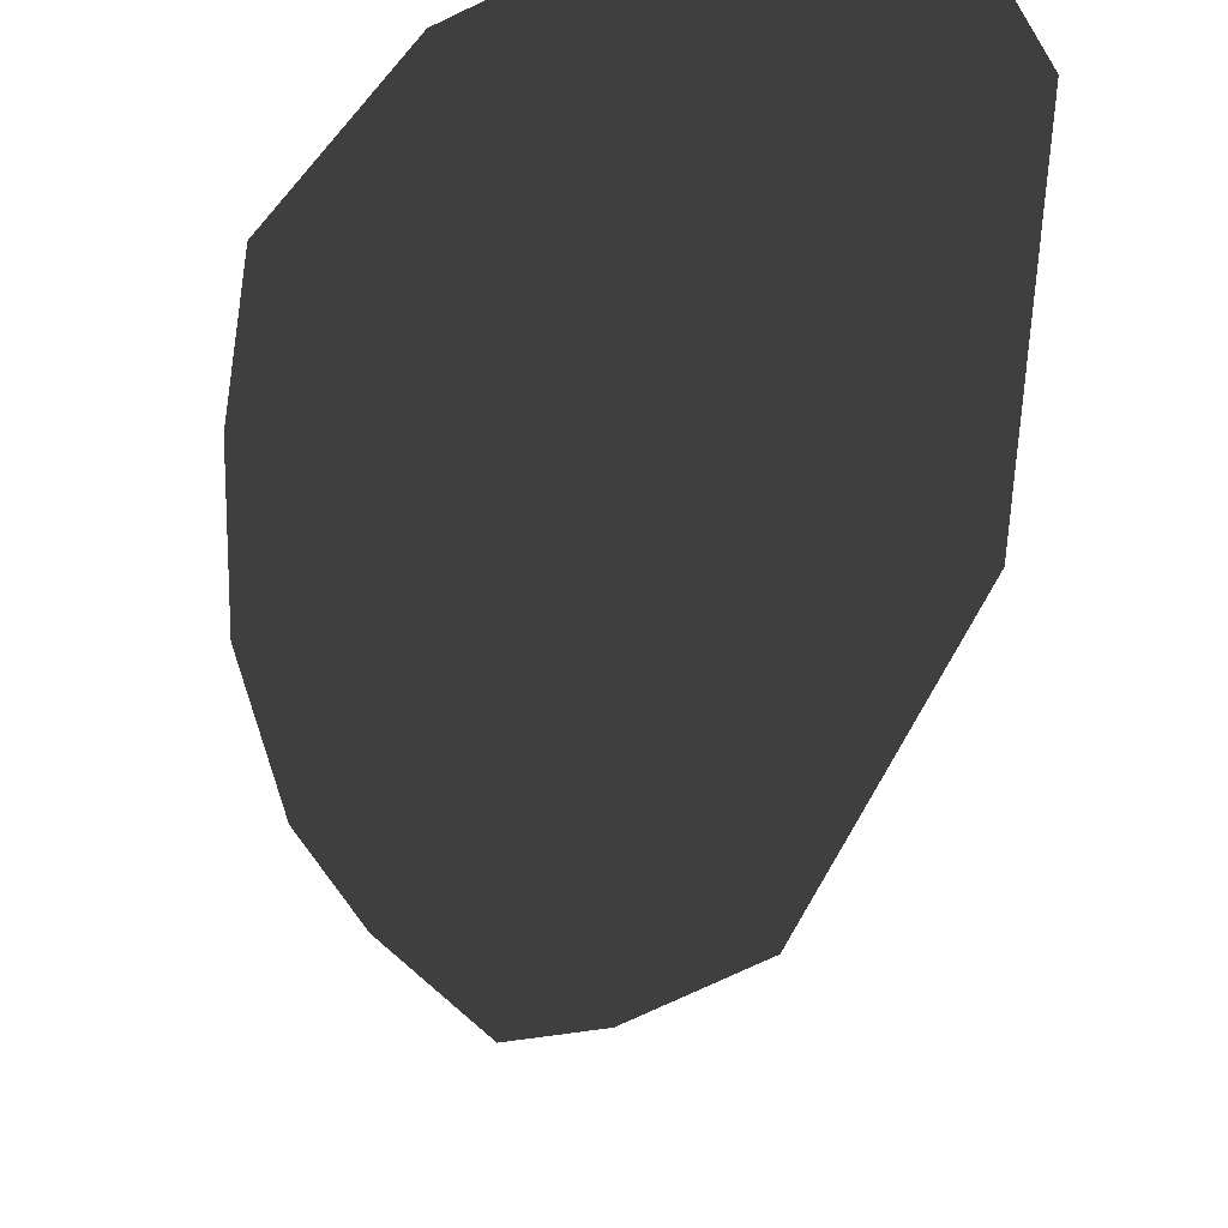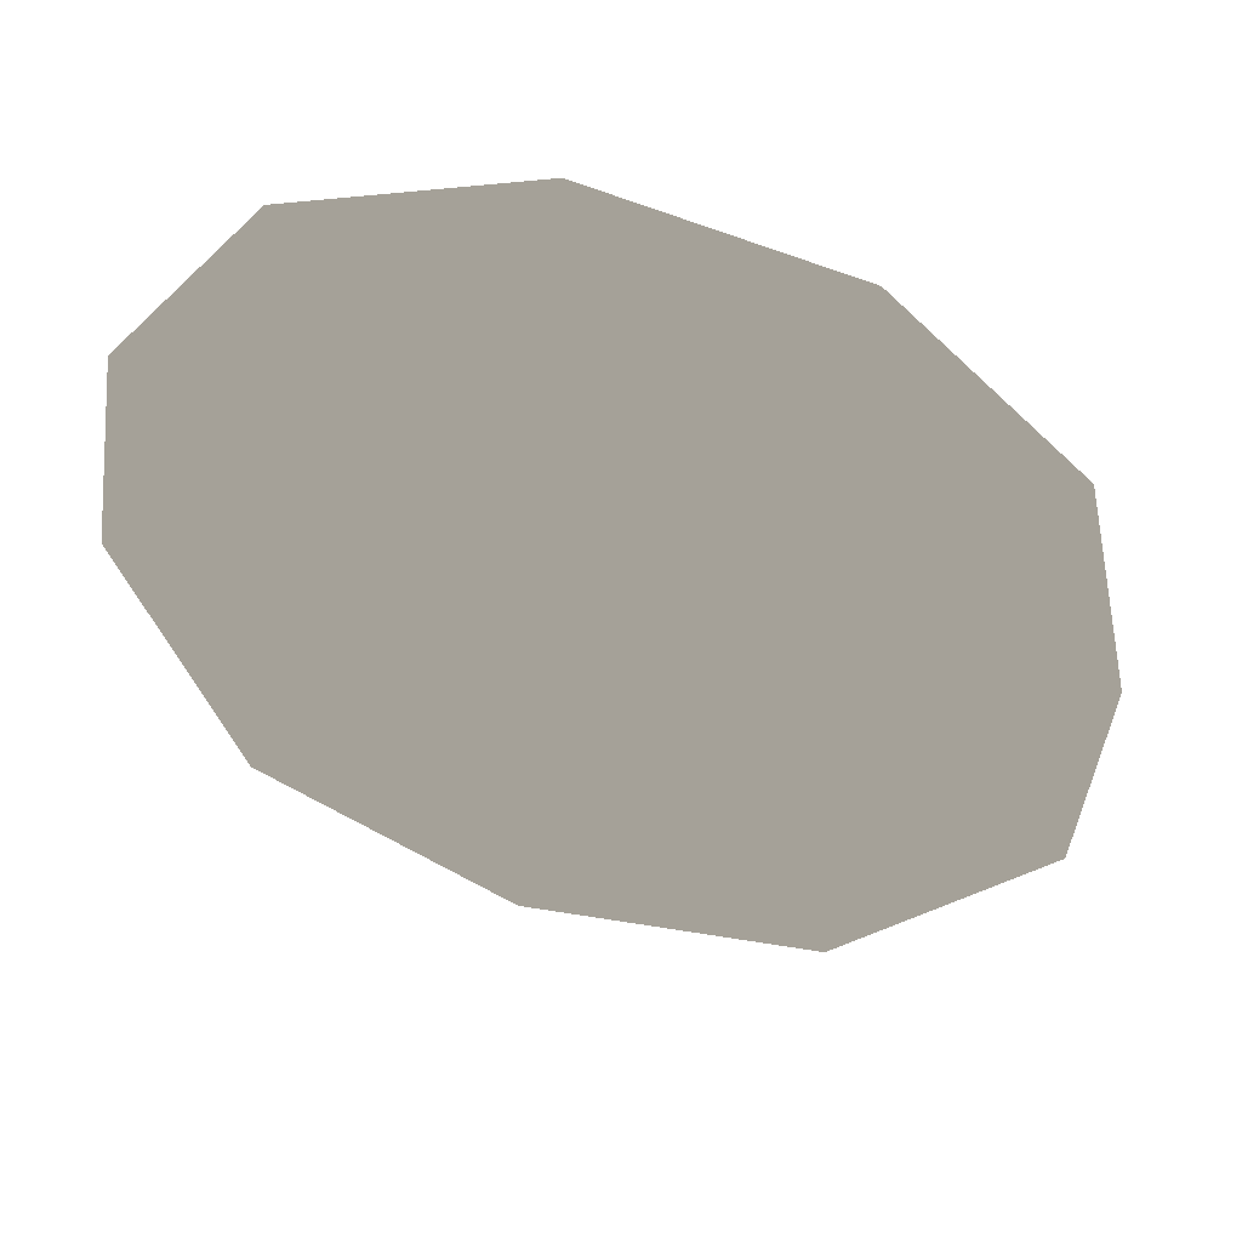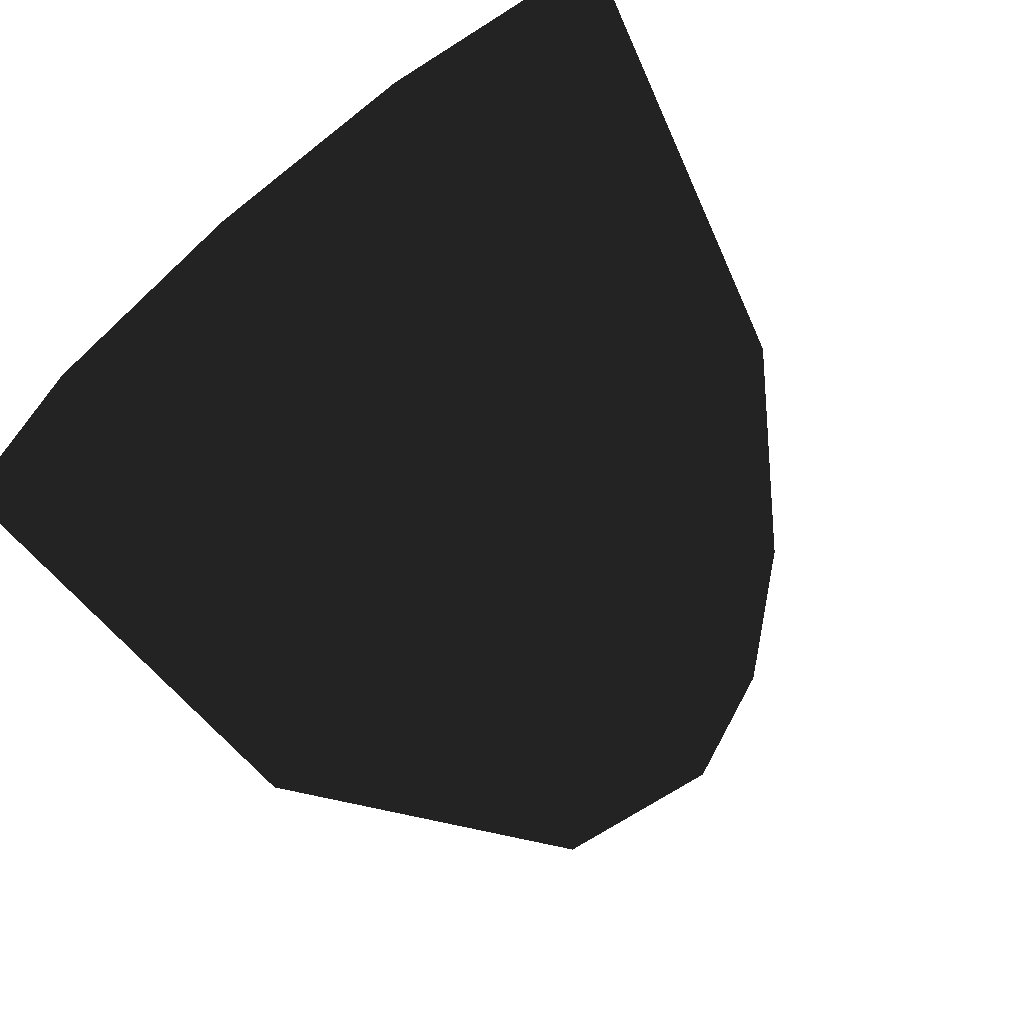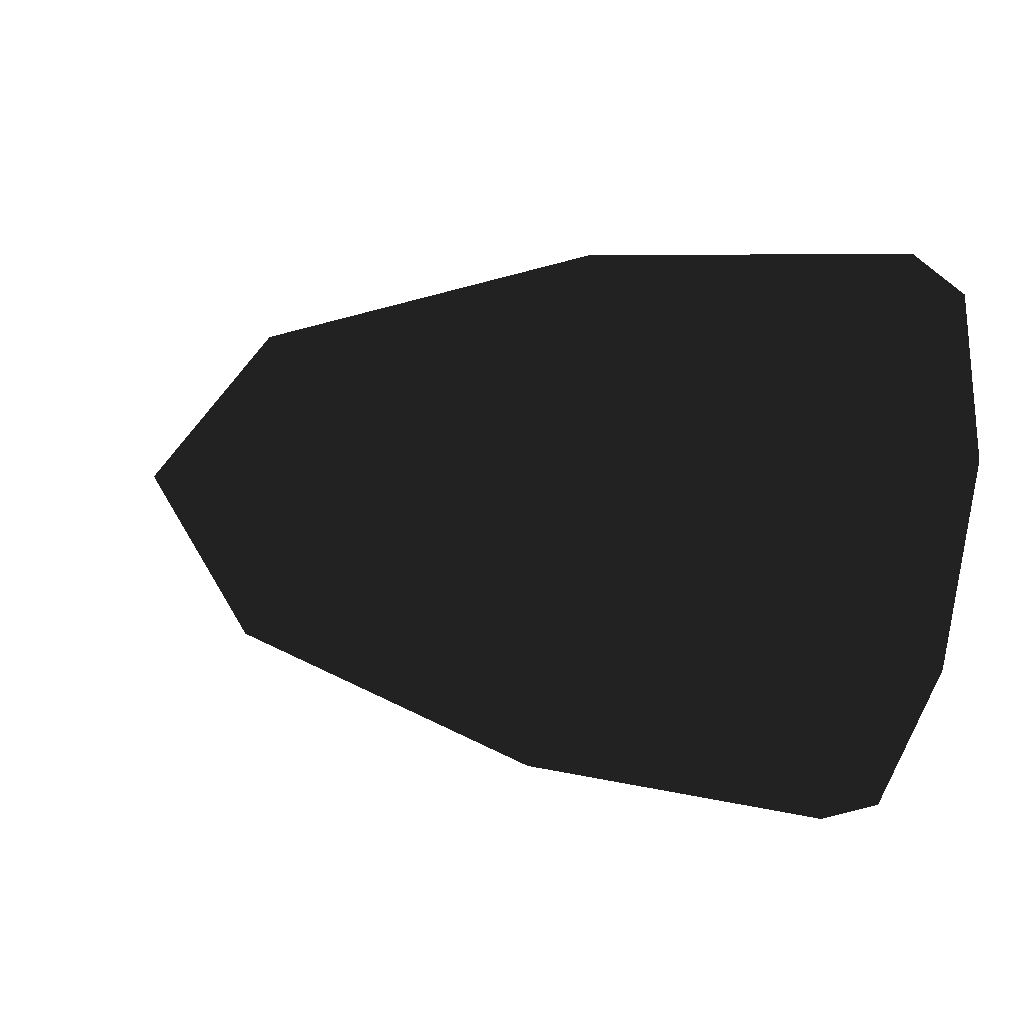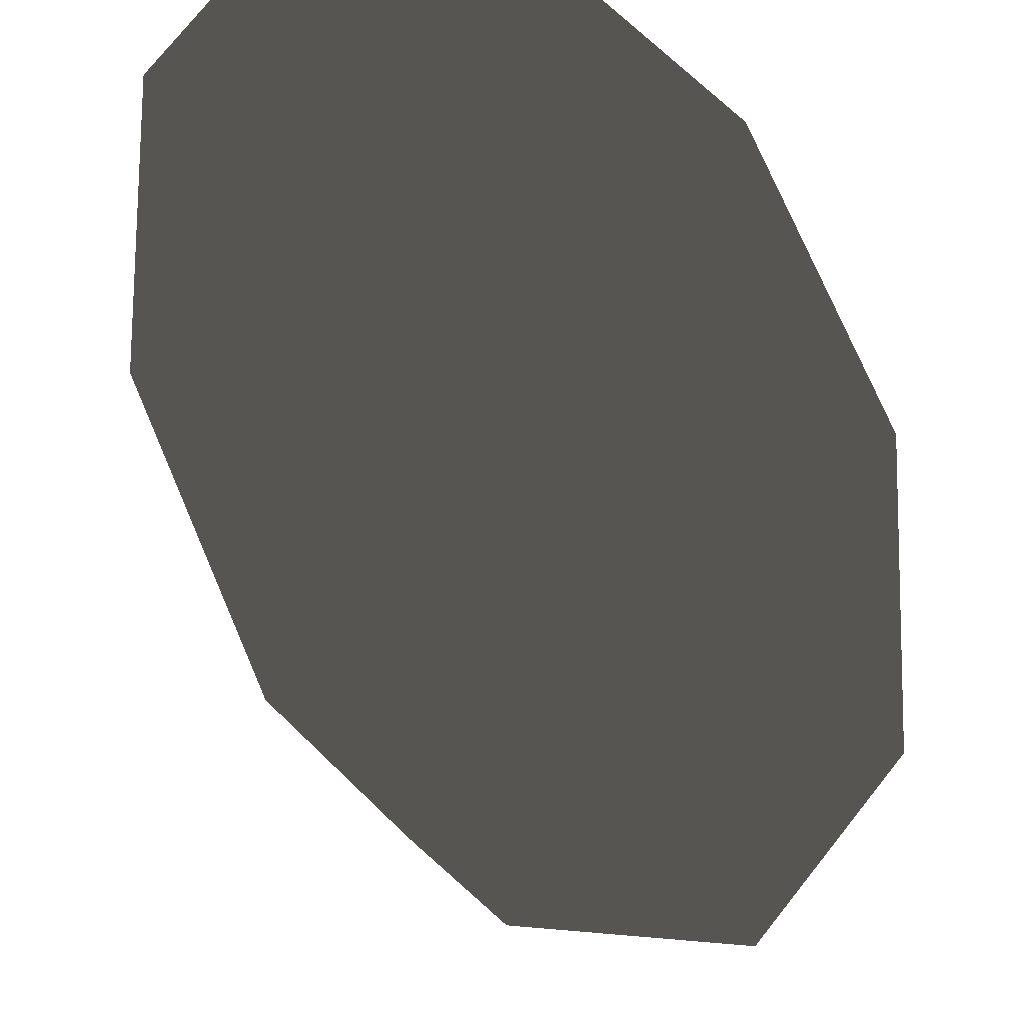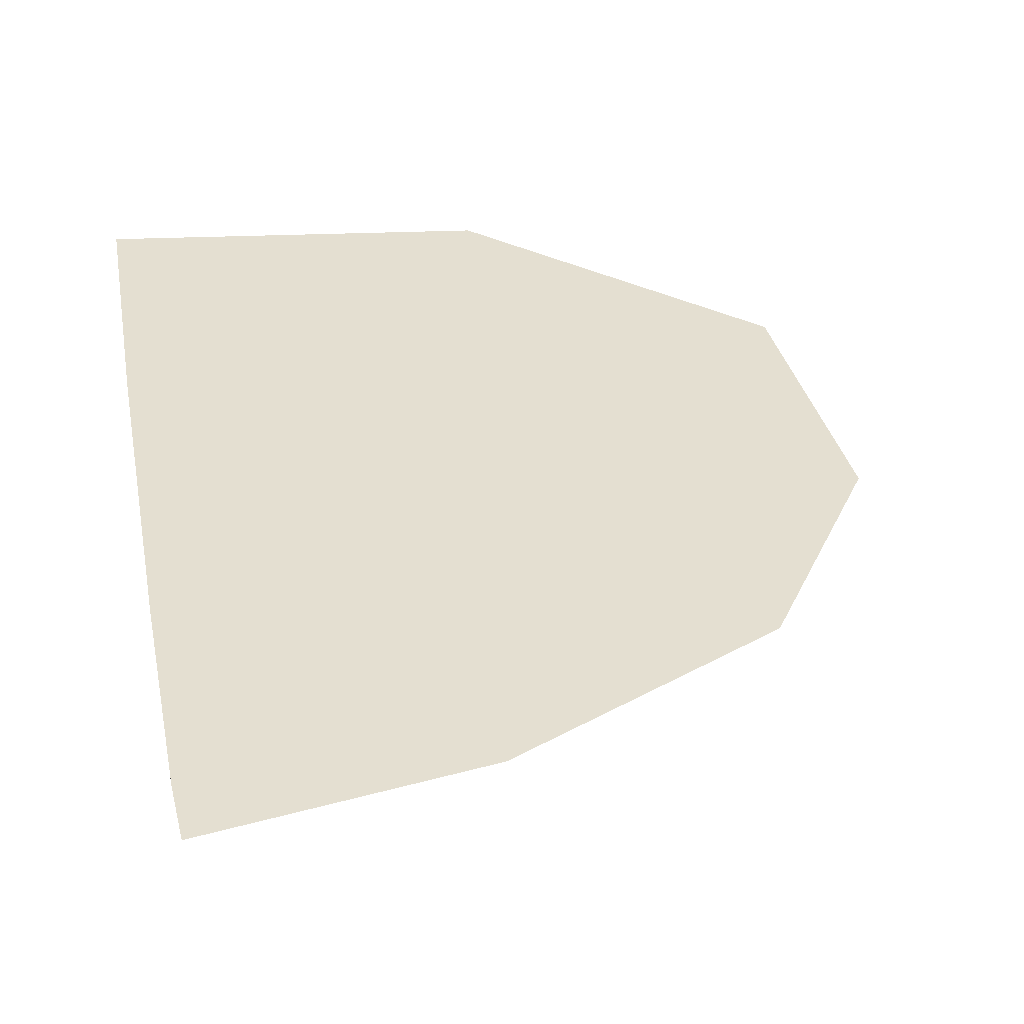
<metadata>
{"format":"obj","ext":"obj","renderer":"f3d","projection":"perspective","resolution":1024,"background":"white","views":[{"elev":-36.3,"azim":110.2,"up":"+Y"},{"elev":-76.8,"azim":35.3,"up":"+Y"},{"elev":-67.6,"azim":-146.1,"up":"+Z"},{"elev":-63.9,"azim":83.7,"up":"+Z"},{"elev":76.2,"azim":120.7,"up":"+Y"},{"elev":36.8,"azim":-99.2,"up":"+Z"}]}
</metadata>
<code>
v 0.2097 -2.216 -0.267
v 0.2757 -1.667 0.6838
v -0.6741 -1.667 0.5517
v 0.322 -0.1849 1.351
v 1.2 -0.4734 0.4528
v -0.4025 -1.667 -0.7118
v 0.7152 -1.667 -1.36
v 1.134 -1.667 -0.498
v 0.8879 1.458 1.129
v -1.294 -0.1849 1.126
v -0.6081 -0.4734 1.502
v -1.18 1.458 1.645
v -0.8319 -0.1849 -1.024
v -1.286 -0.4734 0.1069
v -1.327 1.458 -0.4808
v 1.07 -0.1849 -2.127
v 0.1029 -0.4734 -1.805
v 0.6492 1.458 -2.311
v 1.783 -0.1849 -0.66
v 1.64 -0.4734 -1.592
v 2.018 1.458 -1.317
v -0.2297 1.458 1.777
v -1.599 1.458 0.7827
v -0.4685 1.458 -1.663
v 1.599 1.458 -2.179
v 1.747 1.458 -0.05317
f 1 2 3
f 4 2 5
f 1 3 6
f 1 6 7
f 1 7 8
f 4 5 9
f 10 11 12
f 13 14 15
f 16 17 18
f 19 20 21
f 4 9 22
f 10 12 23
f 13 15 24
f 16 18 25
f 19 21 26
f 24 22 26
f 21 20 25
f 20 16 25
f 18 17 24
f 17 13 24
f 15 14 23
f 14 10 23
f 12 11 22
f 11 4 22
f 9 5 26
f 5 19 26
f 8 20 19
f 8 7 20
f 7 16 20
f 7 17 16
f 7 6 17
f 6 13 17
f 6 14 13
f 6 3 14
f 3 10 14
f 5 8 19
f 5 2 8
f 2 1 8
f 3 11 10
f 3 2 11
f 2 4 11
f 26 21 25
f 25 18 24
f 24 15 23
f 23 12 22
f 22 9 26
f 26 25 24
f 24 23 22

</code>
